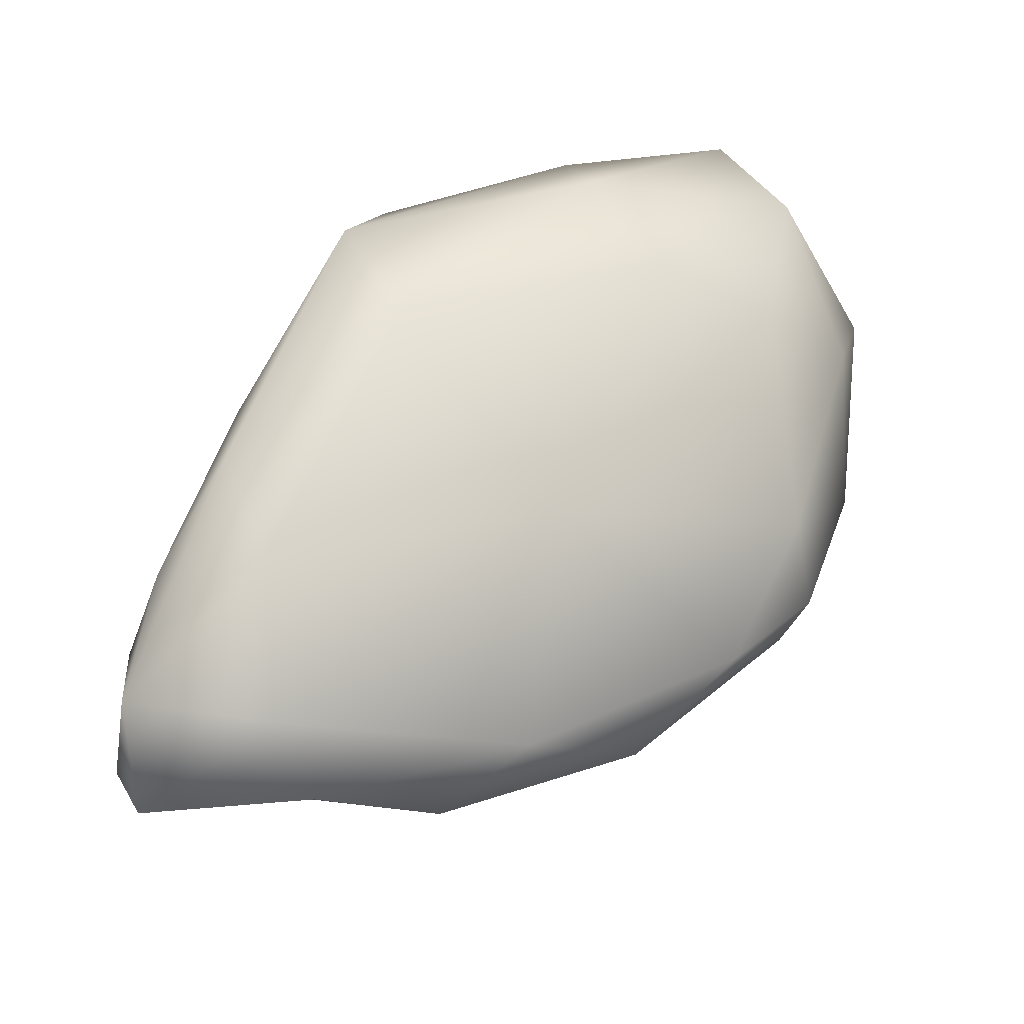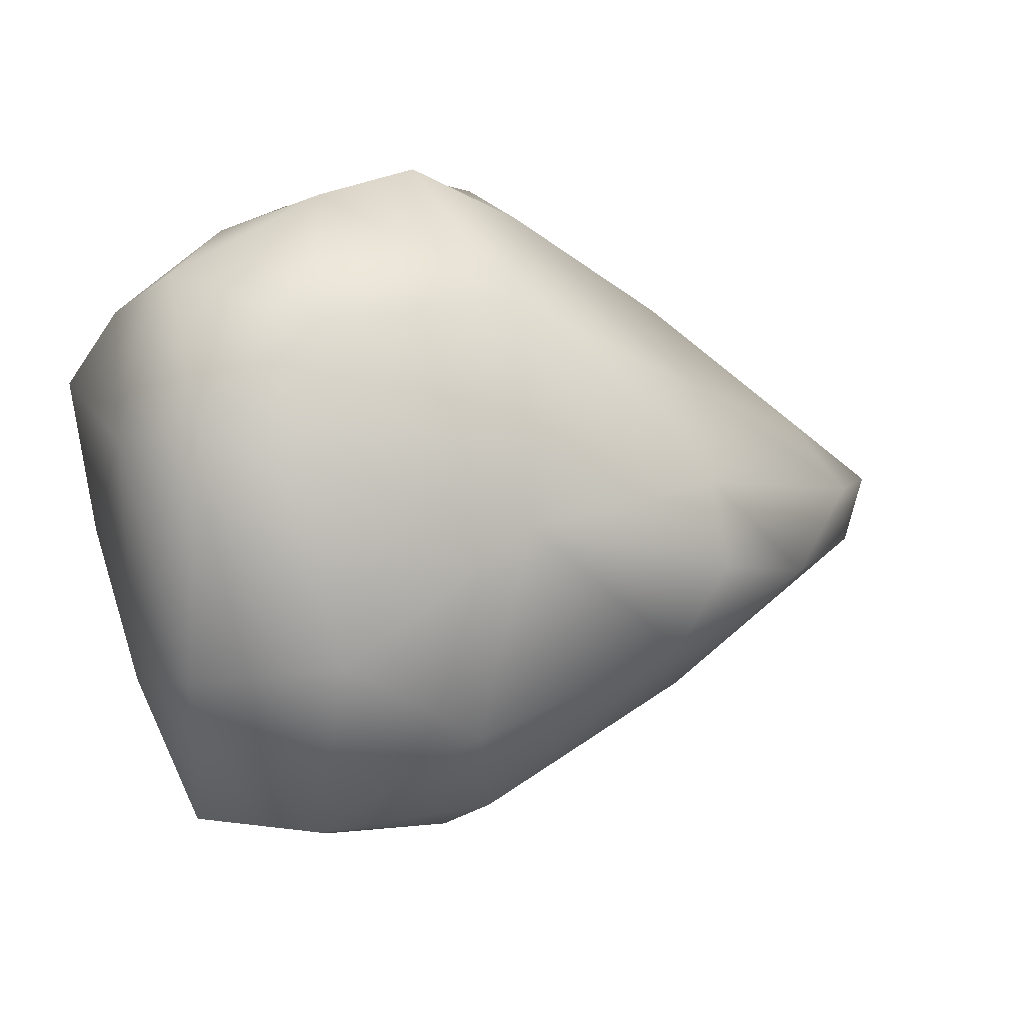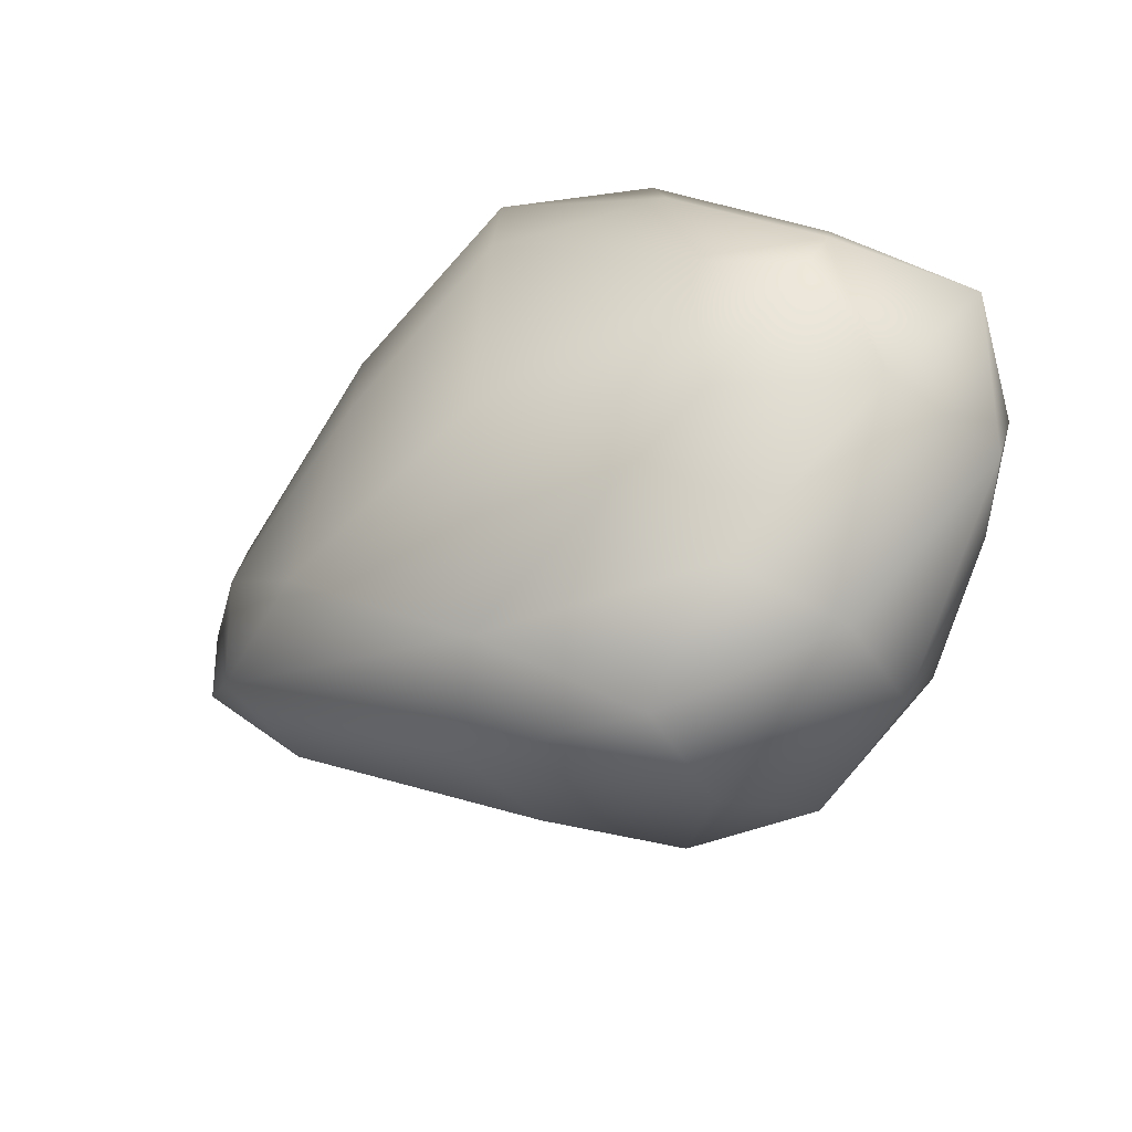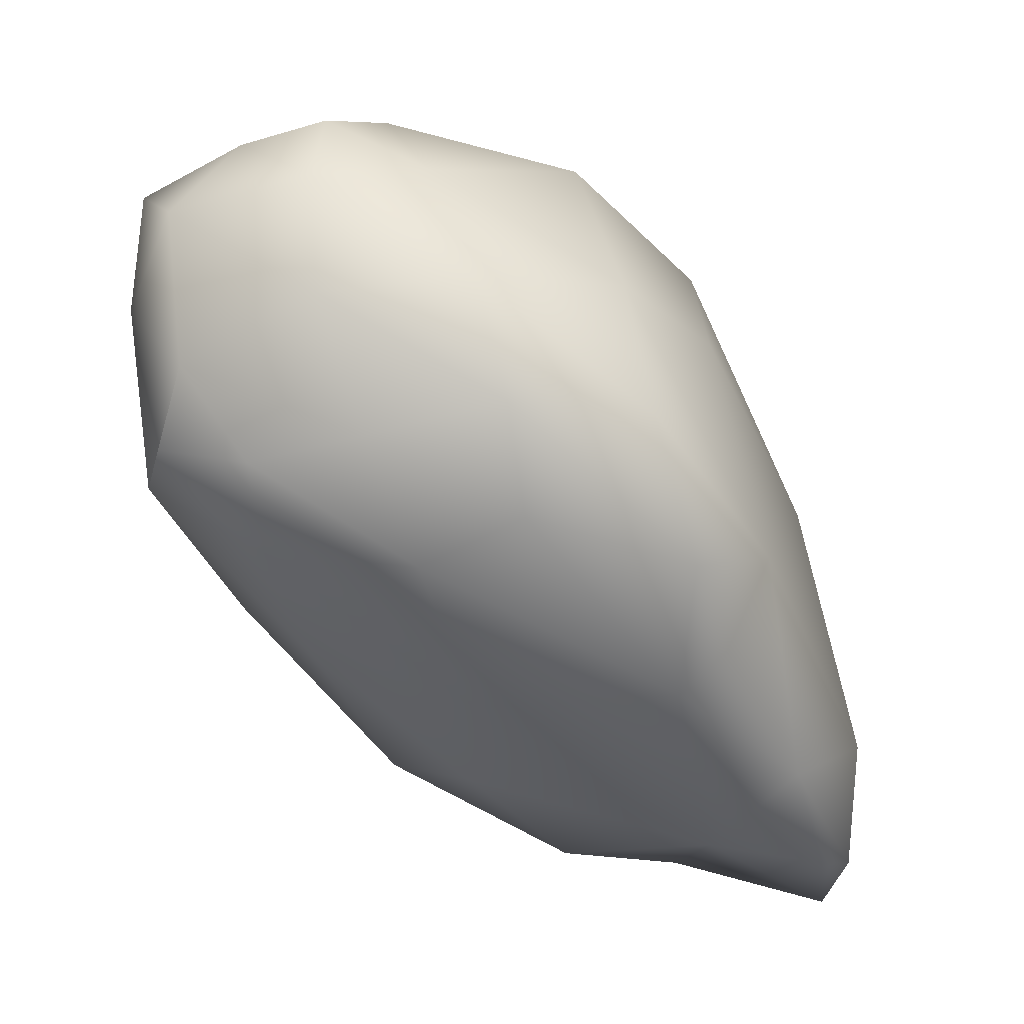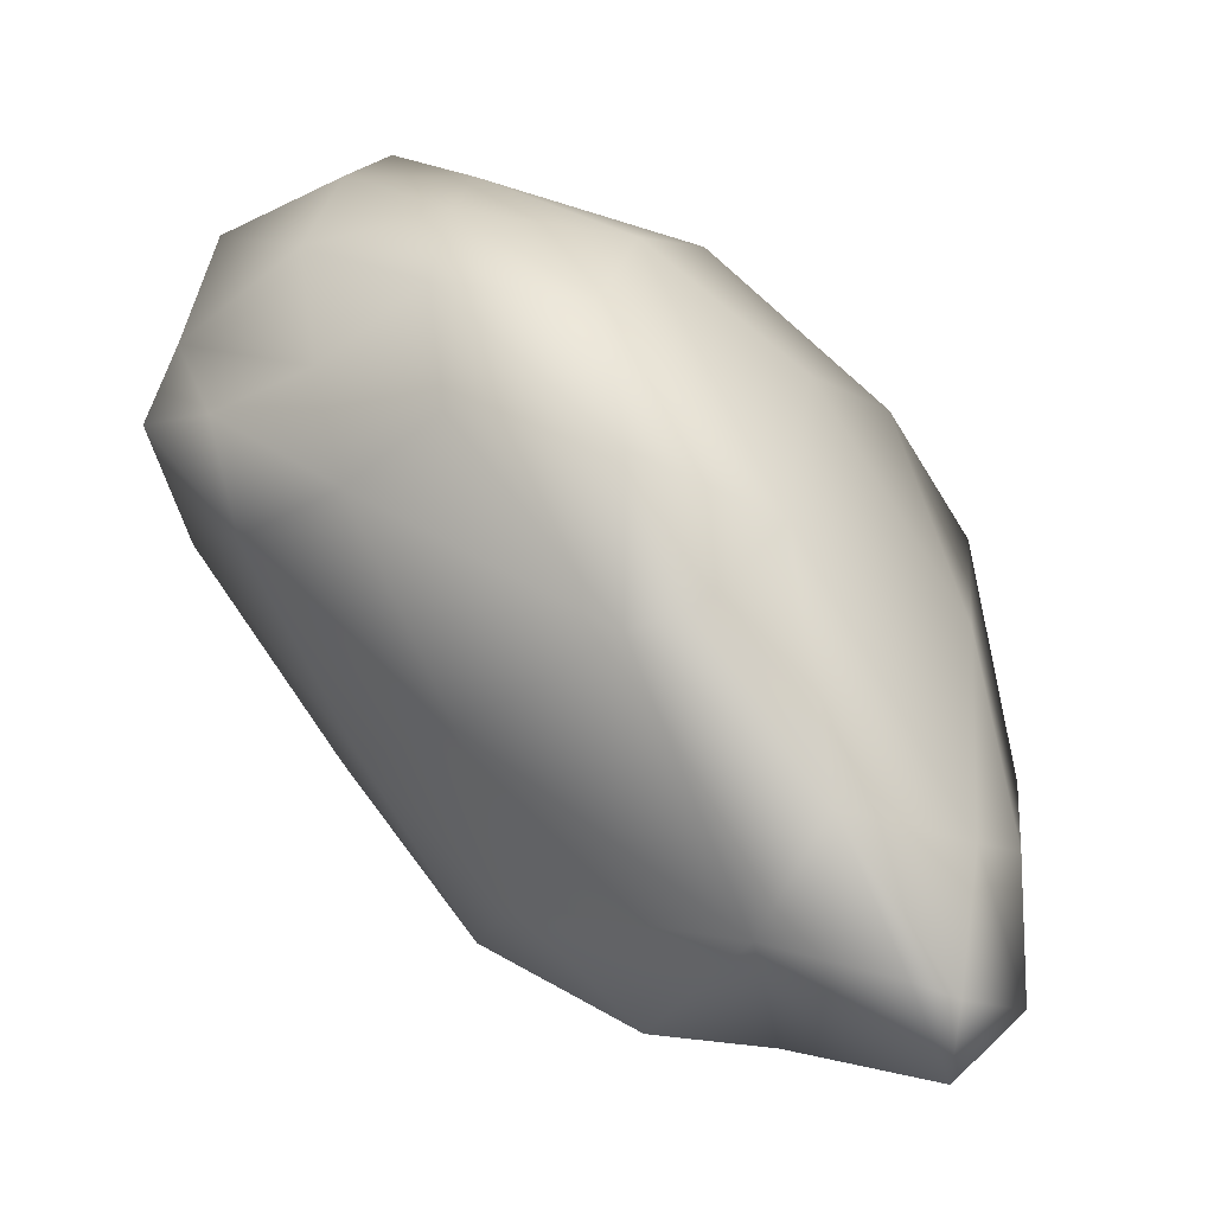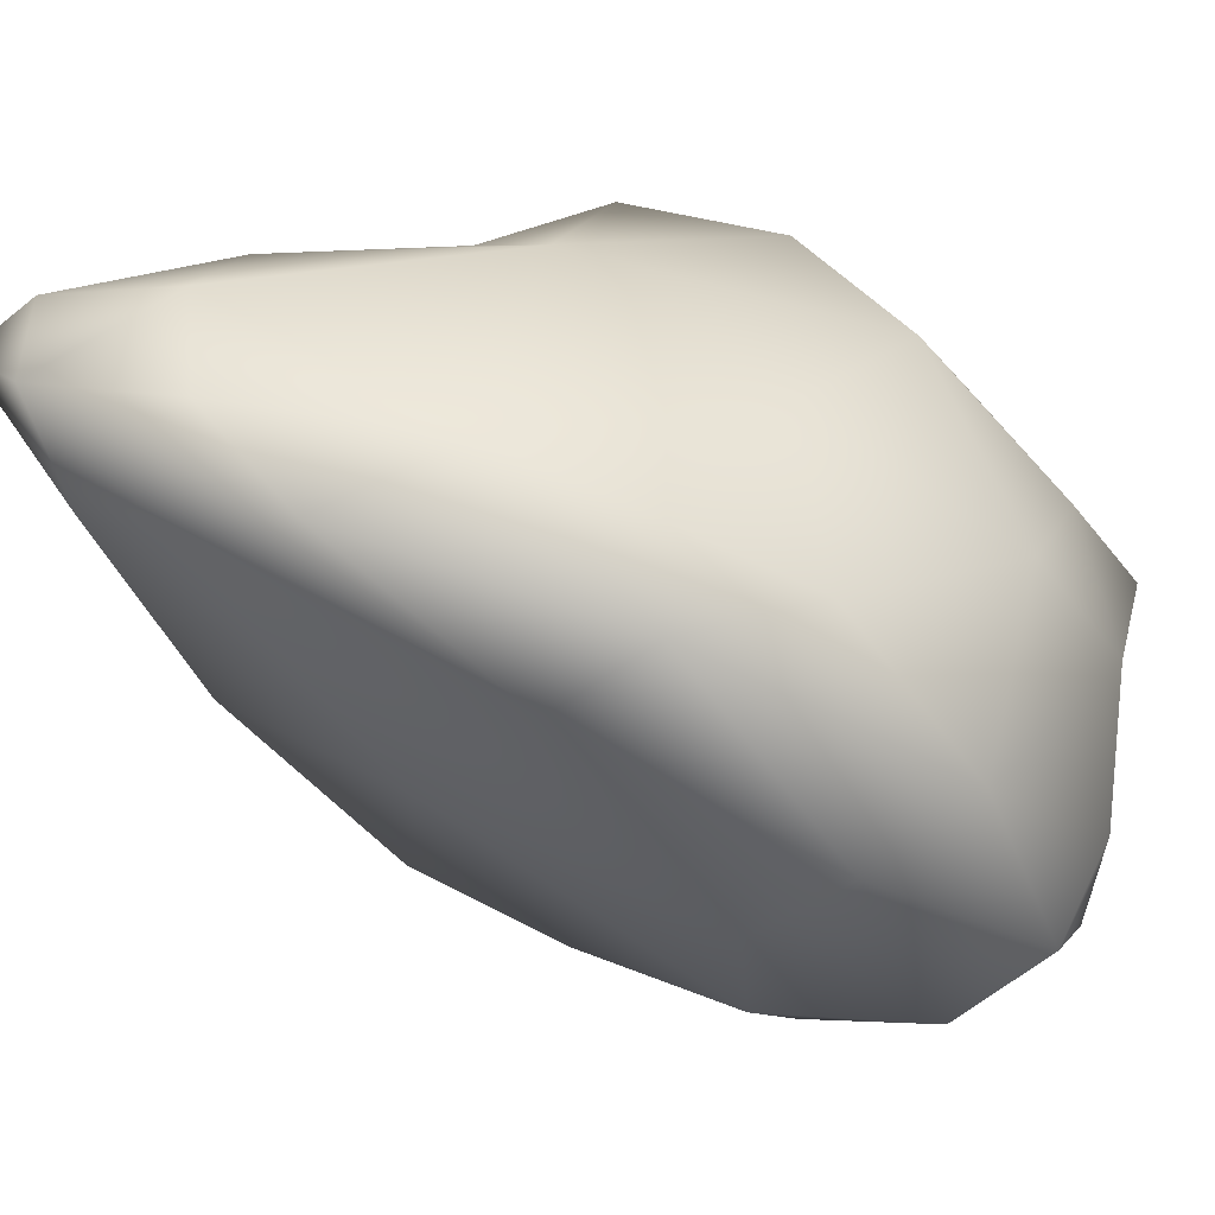
<metadata>
{"format":"obj","ext":"obj","renderer":"f3d","projection":"perspective","resolution":1024,"background":"white","views":[{"elev":-44.9,"azim":170.0,"up":"+Y"},{"elev":-0.4,"azim":-102.4,"up":"+Z"},{"elev":60.2,"azim":-157.6,"up":"+Y"},{"elev":19.9,"azim":7.3,"up":"+Y"},{"elev":-12.6,"azim":35.8,"up":"+Y"},{"elev":-46.6,"azim":101.7,"up":"+Z"}]}
</metadata>
<code>
v 8983 5218 5576
v 8958 5176 5577
v 8882 5259 5564
v 8855 5218 5570
v 8804 5211 5582
v 8794 5275 5575
v 8820 5314 5578
v 9019 5117 5612
v 8888 5301 5589
v 8965 5266 5602
v 8764 5222 5609
v 8747 5273 5635
v 8770 5322 5629
v 8814 5336 5629
v 9001 5076 5626
v 8890 5117 5620
v 8783 5147 5639
v 9017 5169 5639
v 8917 5326 5657
v 9046 5032 5663
v 8989 5032 5665
v 9039 5086 5650
v 8745 5209 5682
v 8977 5258 5680
v 8841 5349 5681
v 8889 5045 5678
v 8807 5093 5666
v 8772 5131 5669
v 8744 5321 5711
v 8741 5284 5701
v 8787 5345 5712
v 9035 5006 5696
v 9047 5083 5695
v 8826 5360 5733
v 8969 5020 5694
v 8920 5027 5703
v 8842 5063 5697
v 8776 5136 5698
v 8946 5299 5741
v 8867 5341 5733
v 9046 5032 5706
v 9006 5188 5742
v 8986 5052 5734
v 8754 5212 5760
v 8748 5284 5750
v 9034 5038 5718
v 8881 5071 5725
v 9022 5091 5742
v 8816 5129 5734
v 8889 5127 5769
v 8810 5200 5794
v 8771 5329 5768
v 8825 5343 5759
v 8974 5146 5789
v 8772 5245 5806
v 8961 5260 5786
v 8980 5204 5797
v 8891 5310 5778
v 8991 5157 5769
v 8874 5204 5813
v 8780 5276 5797
v 8808 5242 5809
v 8908 5271 5809
v 8832 5305 5790
v 8915 5225 5809
v 8852 5253 5803
f 1 2 3
f 2 4 3
f 4 5 6
f 3 4 6
f 3 6 7
f 1 8 2
f 3 9 1
f 9 10 1
f 6 5 11
f 12 6 11
f 7 9 3
f 6 12 13
f 13 7 6
f 14 7 13
f 9 7 14
f 8 15 2
f 16 4 2
f 15 16 2
f 5 4 16
f 17 5 16
f 8 1 18
f 1 10 18
f 10 9 19
f 15 20 21
f 16 15 21
f 8 20 15
f 18 22 8
f 5 17 11
f 23 12 11
f 19 24 10
f 25 9 14
f 16 21 26
f 8 22 20
f 27 28 17
f 26 27 16
f 16 27 17
f 23 17 28
f 11 17 23
f 10 24 18
f 29 12 30
f 12 29 13
f 31 14 13
f 9 25 19
f 25 14 31
f 21 20 32
f 22 33 20
f 22 18 33
f 23 30 12
f 13 29 31
f 25 31 34
f 35 21 32
f 21 35 26
f 36 26 35
f 27 37 38
f 26 37 27
f 27 38 28
f 24 19 39
f 25 40 19
f 41 32 20
f 20 33 41
f 26 36 37
f 28 38 23
f 33 18 42
f 42 18 24
f 39 42 24
f 32 43 35
f 43 36 35
f 23 38 44
f 30 45 29
f 19 40 39
f 25 34 40
f 43 32 46
f 46 32 41
f 47 36 43
f 37 36 47
f 48 46 41
f 37 49 38
f 37 47 49
f 48 41 33
f 49 44 38
f 23 45 30
f 48 43 46
f 49 47 50
f 50 51 49
f 49 51 44
f 23 44 45
f 45 52 29
f 31 29 52
f 34 31 53
f 34 53 40
f 43 50 47
f 48 54 43
f 33 42 48
f 51 55 44
f 42 56 57
f 39 56 42
f 58 56 39
f 31 52 53
f 53 58 40
f 58 39 40
f 54 48 59
f 50 43 54
f 48 42 59
f 54 60 50
f 42 57 59
f 45 44 61
f 45 61 52
f 50 60 51
f 54 59 57
f 55 51 62
f 51 60 62
f 57 56 63
f 44 55 61
f 63 56 58
f 63 58 64
f 52 64 53
f 58 53 64
f 54 57 65
f 54 65 60
f 57 63 65
f 55 62 61
f 66 62 60
f 60 65 66
f 63 66 65
f 64 52 61
f 66 64 61
f 63 64 66
f 66 61 62

</code>
